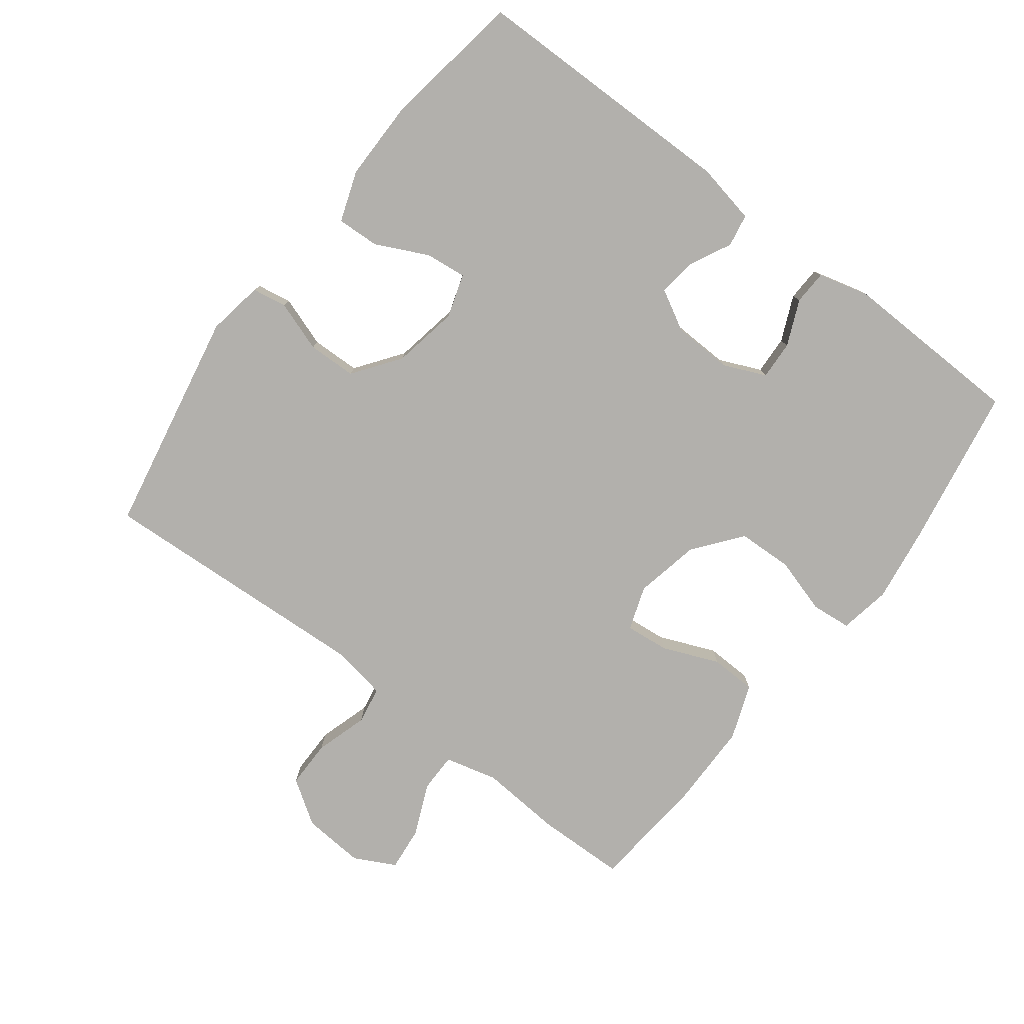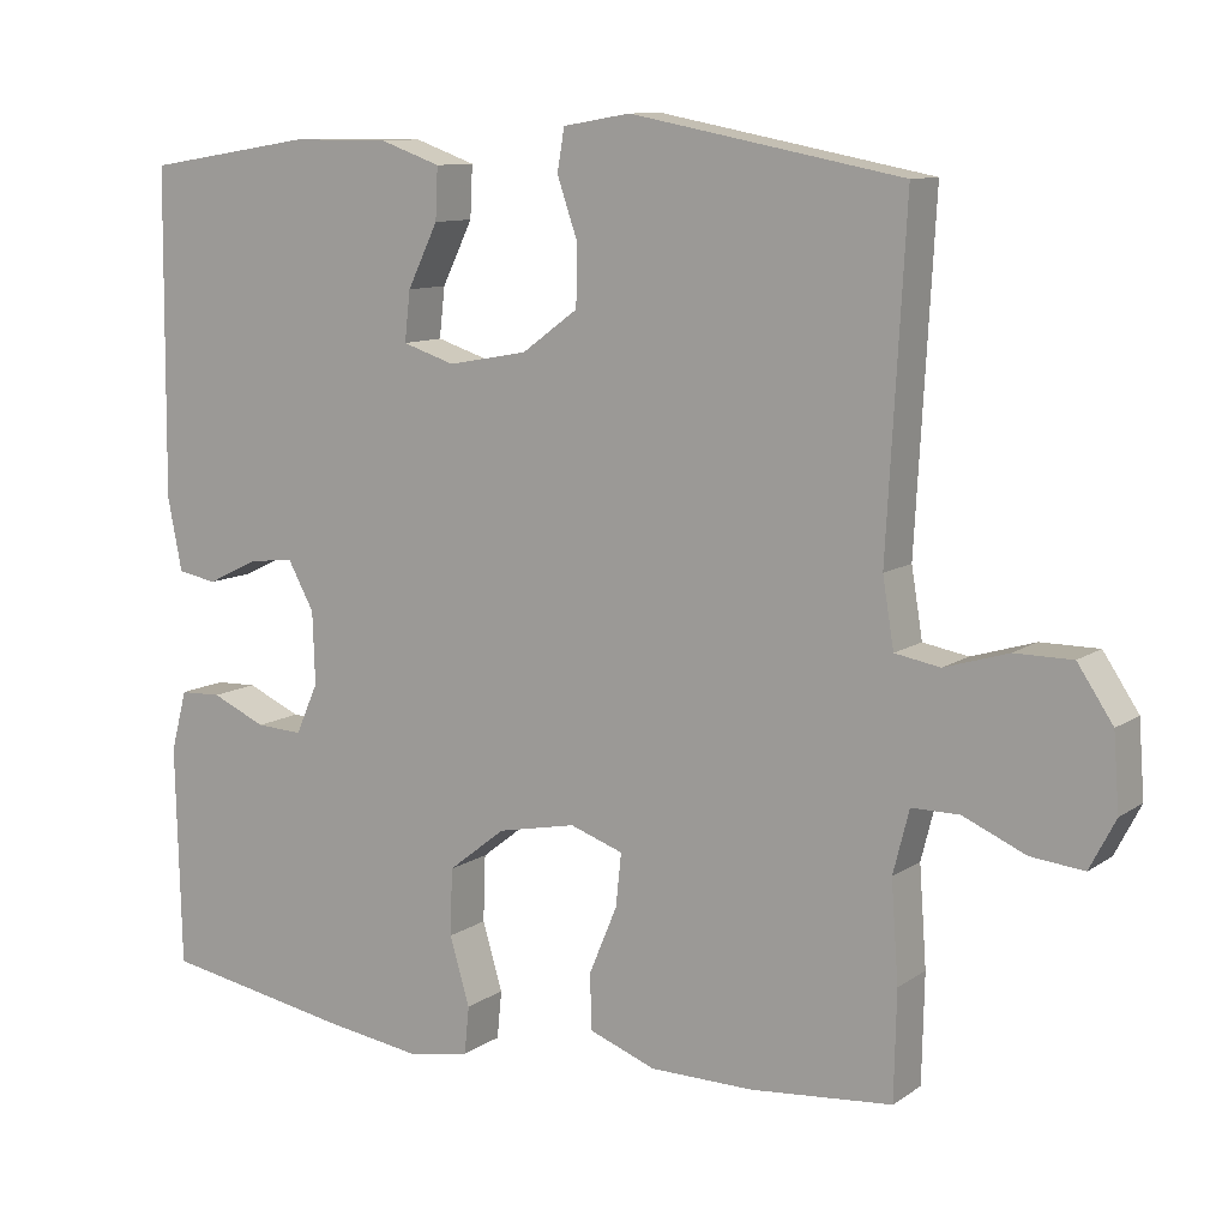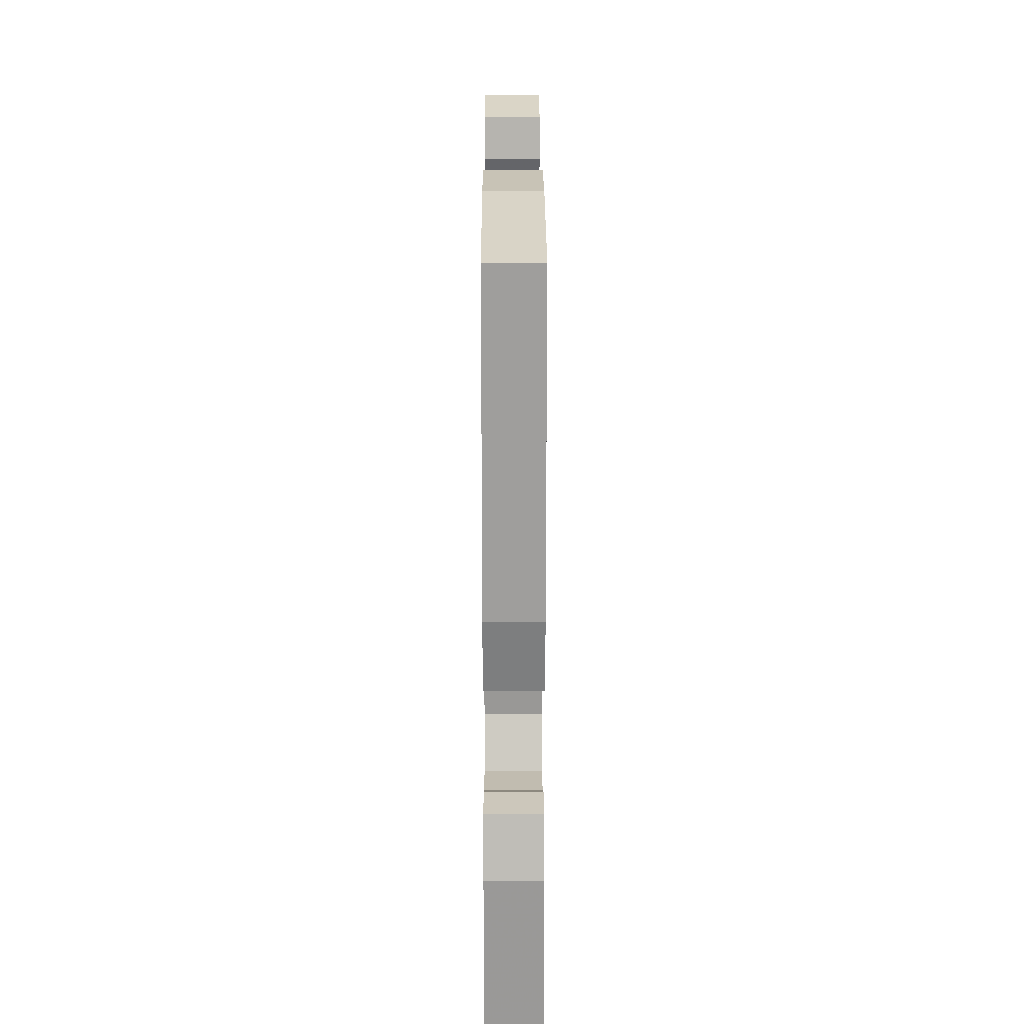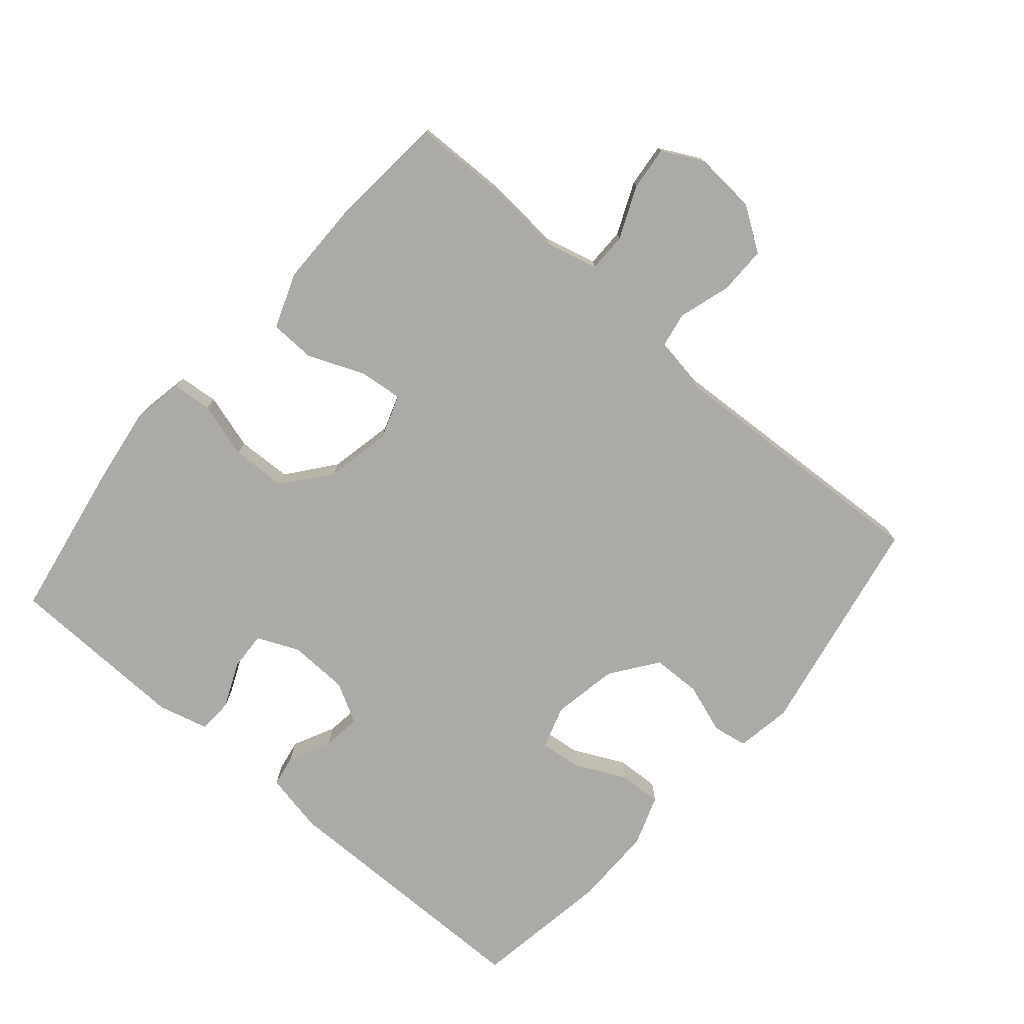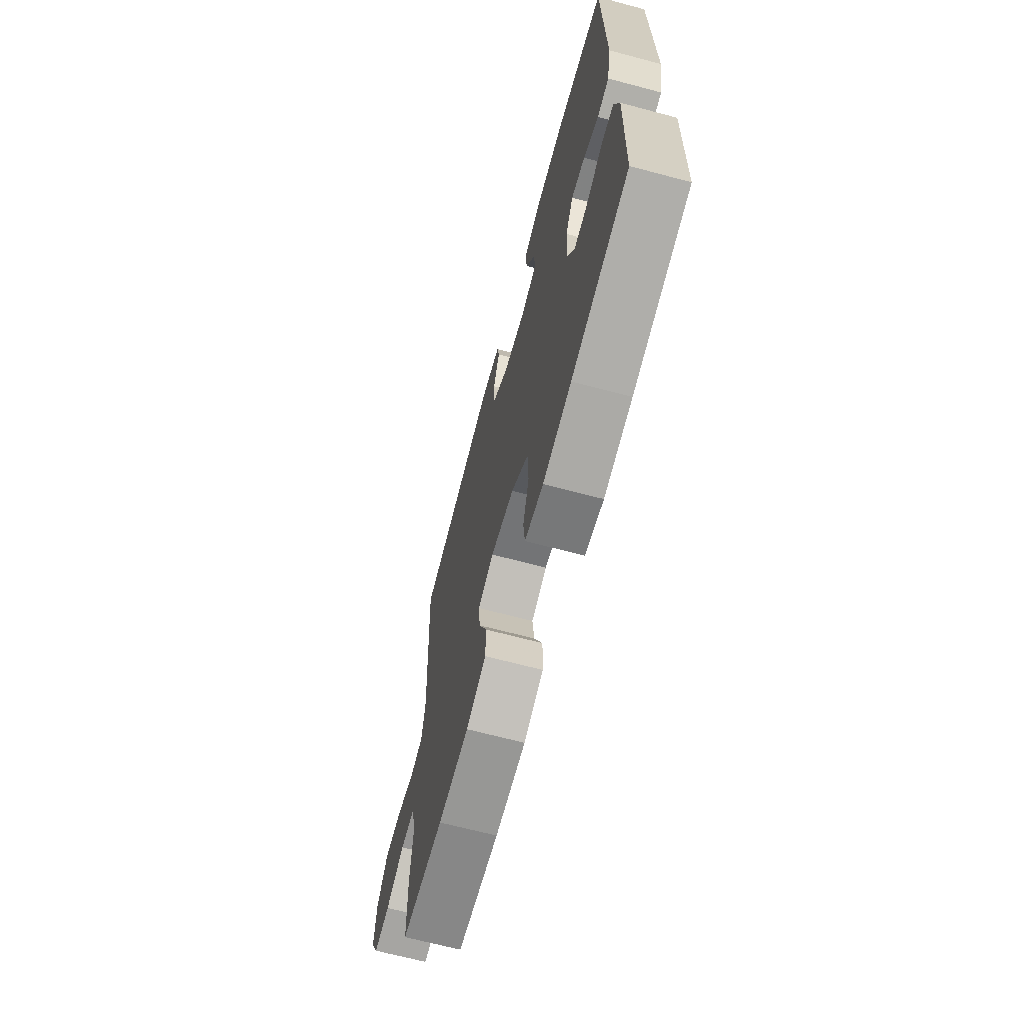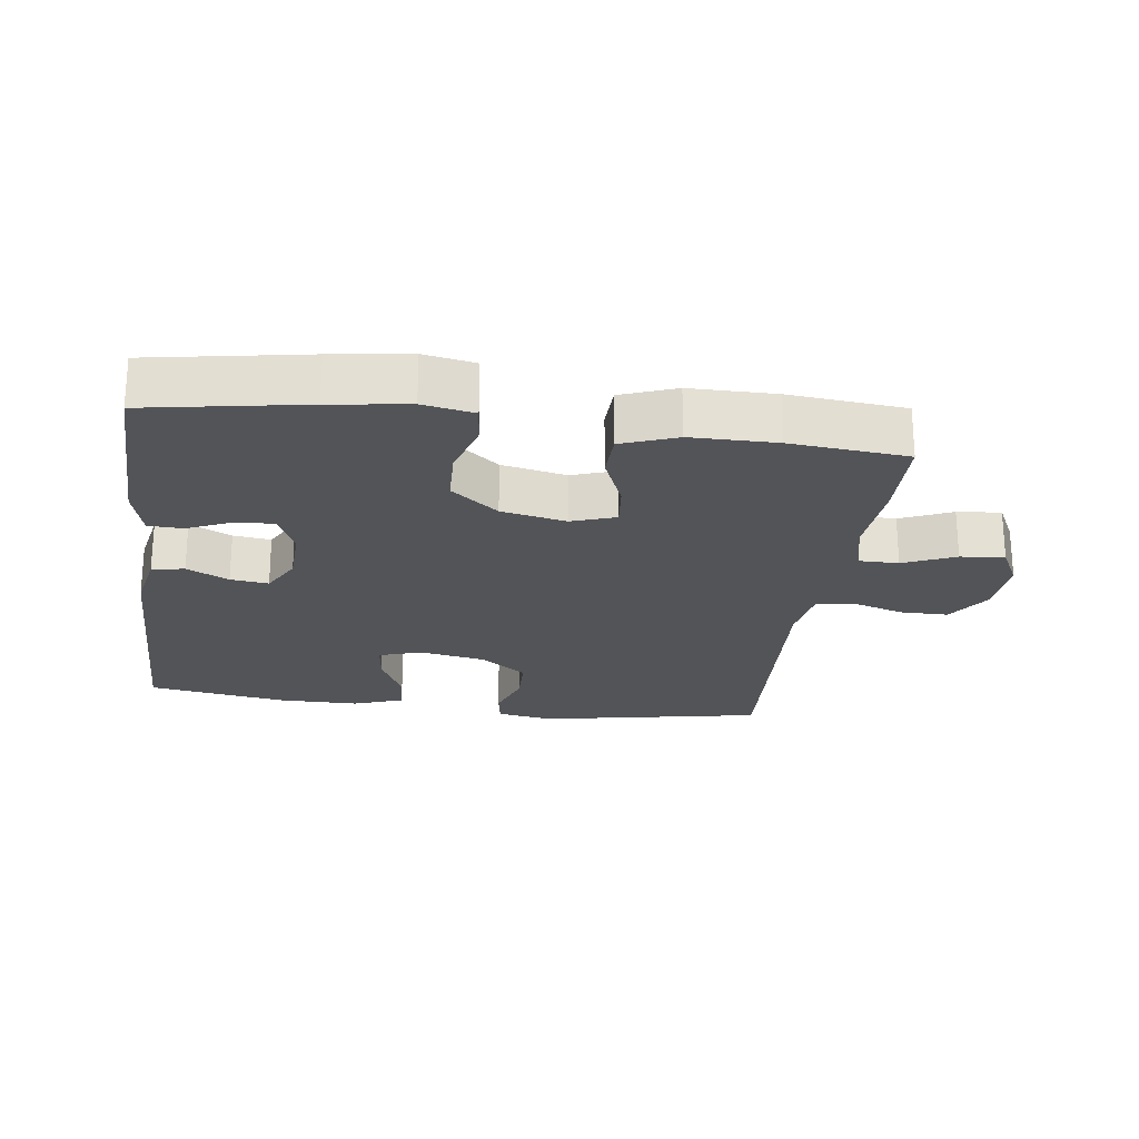
<metadata>
{"format":"obj","ext":"obj","renderer":"f3d","projection":"perspective","resolution":1024,"background":"white","views":[{"elev":-78.6,"azim":52.6,"up":"+Y"},{"elev":10.4,"azim":-148.4,"up":"+Z"},{"elev":19.5,"azim":89.8,"up":"+Z"},{"elev":-76.1,"azim":-130.8,"up":"+Y"},{"elev":-67.6,"azim":75.1,"up":"+Z"},{"elev":-23.3,"azim":172.2,"up":"+Y"}]}
</metadata>
<code>
v -0.5 0.07 0.5
v -0.162 0.07 0.565
v -0.078 0.07 0.551
v -0.069 0.07 0.499
v -0.095 0.07 0.423
v -0.093 0.07 0.35
v -0.023 0.07 0.299
v 0.076 0.07 0.281
v 0.141 0.07 0.302
v 0.134 0.07 0.364
v 0.096 0.07 0.442
v 0.093 0.07 0.506
v 0.169 0.07 0.533
v 0.291 0.07 0.533
v 0.5 0.07 0.5
v 0.504 0.07 0.095
v 0.486 0.07 0.004
v 0.437 0.07 -0.005
v 0.374 0.07 0.026
v 0.317 0.07 0.033
v 0.284 0.07 -0.027
v 0.281 0.07 -0.117
v 0.309 0.07 -0.18
v 0.367 0.07 -0.177
v 0.435 0.07 -0.147
v 0.487 0.07 -0.149
v 0.507 0.07 -0.225
v 0.5 0.07 -0.5
v 0.262 0.07 -0.542
v 0.144 0.07 -0.559
v 0.067 0.07 -0.545
v 0.061 0.07 -0.485
v 0.086 0.07 -0.401
v 0.083 0.07 -0.318
v 0.012 0.07 -0.262
v -0.086 0.07 -0.242
v -0.152 0.07 -0.265
v -0.145 0.07 -0.331
v -0.11 0.07 -0.415
v -0.112 0.07 -0.484
v -0.195 0.07 -0.515
v -0.324 0.07 -0.516
v -0.5 0.07 -0.5
v -0.503 0.07 -0.366
v -0.494 0.07 -0.243
v -0.514 0.07 -0.164
v -0.573 0.07 -0.164
v -0.651 0.07 -0.198
v -0.717 0.07 -0.205
v -0.749 0.07 -0.143
v -0.742 0.07 -0.05
v -0.698 0.07 0.016
v -0.626 0.07 0.016
v -0.547 0.07 -0.008
v -0.491 0.07 0.002
v -0.477 0.07 0.087
v -0.5 0 0.5
v -0.162 0 0.565
v -0.078 0 0.551
v -0.069 0 0.499
v -0.095 0 0.423
v -0.093 0 0.35
v -0.023 0 0.299
v 0.076 0 0.281
v 0.141 0 0.302
v 0.134 0 0.364
v 0.096 0 0.442
v 0.093 0 0.506
v 0.169 0 0.533
v 0.291 0 0.533
v 0.5 0 0.5
v 0.504 0 0.095
v 0.486 0 0.004
v 0.437 0 -0.005
v 0.374 0 0.026
v 0.317 0 0.033
v 0.284 0 -0.027
v 0.281 0 -0.117
v 0.309 0 -0.18
v 0.367 0 -0.177
v 0.435 0 -0.147
v 0.487 0 -0.149
v 0.507 0 -0.225
v 0.5 0 -0.5
v 0.262 0 -0.542
v 0.144 0 -0.559
v 0.067 0 -0.545
v 0.061 0 -0.485
v 0.086 0 -0.401
v 0.083 0 -0.318
v 0.012 0 -0.262
v -0.086 0 -0.242
v -0.152 0 -0.265
v -0.145 0 -0.331
v -0.11 0 -0.415
v -0.112 0 -0.484
v -0.195 0 -0.515
v -0.324 0 -0.516
v -0.5 0 -0.5
v -0.503 0 -0.366
v -0.494 0 -0.243
v -0.514 0 -0.164
v -0.573 0 -0.164
v -0.651 0 -0.198
v -0.717 0 -0.205
v -0.749 0 -0.143
v -0.742 0 -0.05
v -0.698 0 0.016
v -0.626 0 0.016
v -0.547 0 -0.008
v -0.491 0 0.002
v -0.477 0 0.087
f 51 52 53 54
f 51 54 55
f 50 51 55
f 47 48 49 50
f 46 47 50 55
f 45 46 55 56
f 43 44 45
f 42 43 45 56
f 38 39 40 41
f 37 38 41 42
f 30 31 32 33
f 30 33 34
f 29 30 34
f 28 29 34
f 27 28 34 35
f 24 25 26 27
f 23 24 27 35
f 16 17 18 19
f 16 19 20
f 15 16 20
f 14 15 20 21
f 10 11 12 13
f 9 10 13 14
f 2 3 4 5
f 2 5 6
f 1 2 6
f 37 42 56 1
f 22 23 35 36
f 14 21 22 36
f 9 14 36 37
f 8 9 37
f 7 8 37
f 1 6 7 37
f 110 109 108 107
f 111 110 107
f 111 107 106
f 106 105 104 103
f 111 106 103 102
f 112 111 102 101
f 101 100 99
f 112 101 99 98
f 97 96 95 94
f 98 97 94 93
f 89 88 87 86
f 90 89 86
f 90 86 85
f 90 85 84
f 91 90 84 83
f 83 82 81 80
f 91 83 80 79
f 75 74 73 72
f 76 75 72
f 76 72 71
f 77 76 71 70
f 69 68 67 66
f 70 69 66 65
f 61 60 59 58
f 62 61 58
f 62 58 57
f 57 112 98 93
f 92 91 79 78
f 92 78 77 70
f 93 92 70 65
f 93 65 64
f 93 64 63
f 93 63 62 57
f 1 57 58 2
f 2 58 59 3
f 3 59 60 4
f 4 60 61 5
f 5 61 62 6
f 6 62 63 7
f 7 63 64 8
f 8 64 65 9
f 9 65 66 10
f 10 66 67 11
f 11 67 68 12
f 12 68 69 13
f 13 69 70 14
f 14 70 71 15
f 15 71 72 16
f 16 72 73 17
f 17 73 74 18
f 18 74 75 19
f 19 75 76 20
f 20 76 77 21
f 21 77 78 22
f 22 78 79 23
f 23 79 80 24
f 24 80 81 25
f 25 81 82 26
f 26 82 83 27
f 27 83 84 28
f 28 84 85 29
f 29 85 86 30
f 30 86 87 31
f 31 87 88 32
f 32 88 89 33
f 33 89 90 34
f 34 90 91 35
f 35 91 92 36
f 36 92 93 37
f 37 93 94 38
f 38 94 95 39
f 39 95 96 40
f 40 96 97 41
f 41 97 98 42
f 42 98 99 43
f 43 99 100 44
f 44 100 101 45
f 45 101 102 46
f 46 102 103 47
f 47 103 104 48
f 48 104 105 49
f 49 105 106 50
f 50 106 107 51
f 51 107 108 52
f 52 108 109 53
f 53 109 110 54
f 54 110 111 55
f 55 111 112 56
f 56 112 57 1

</code>
